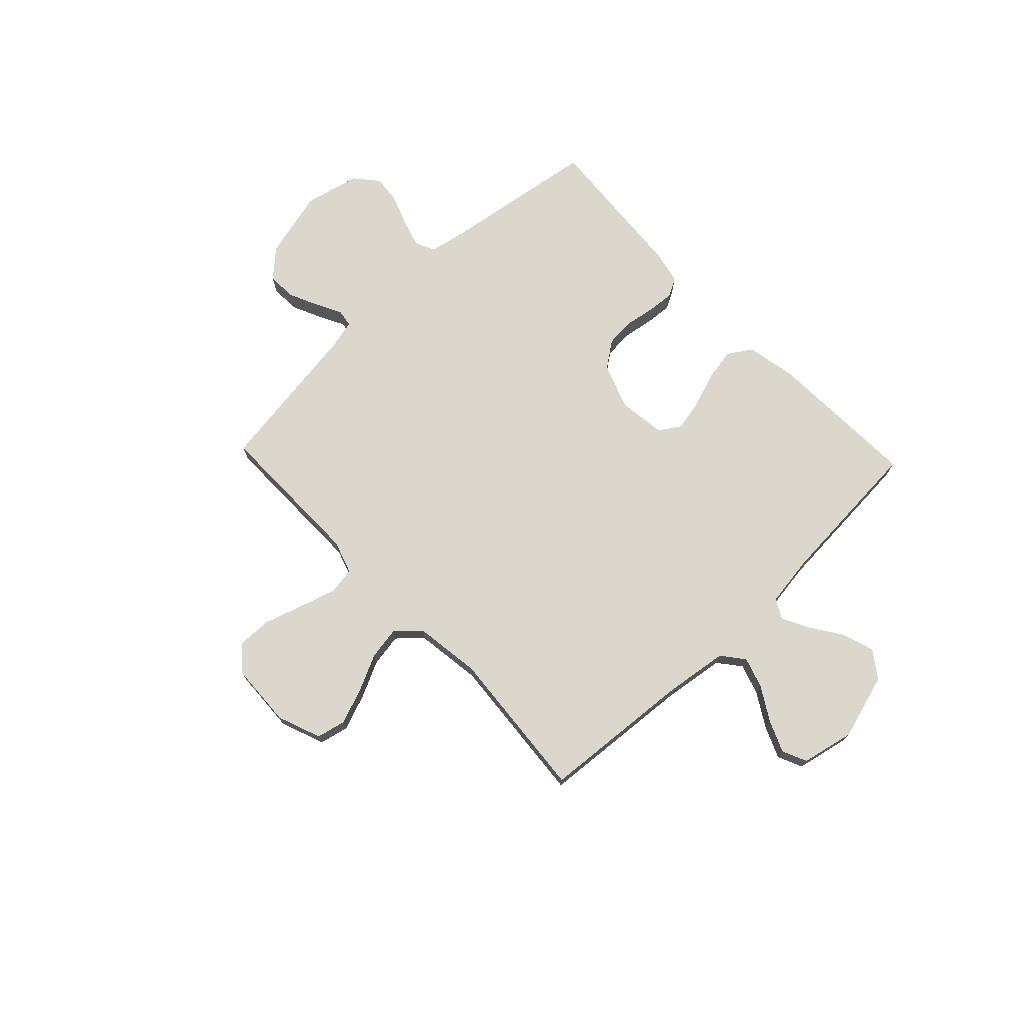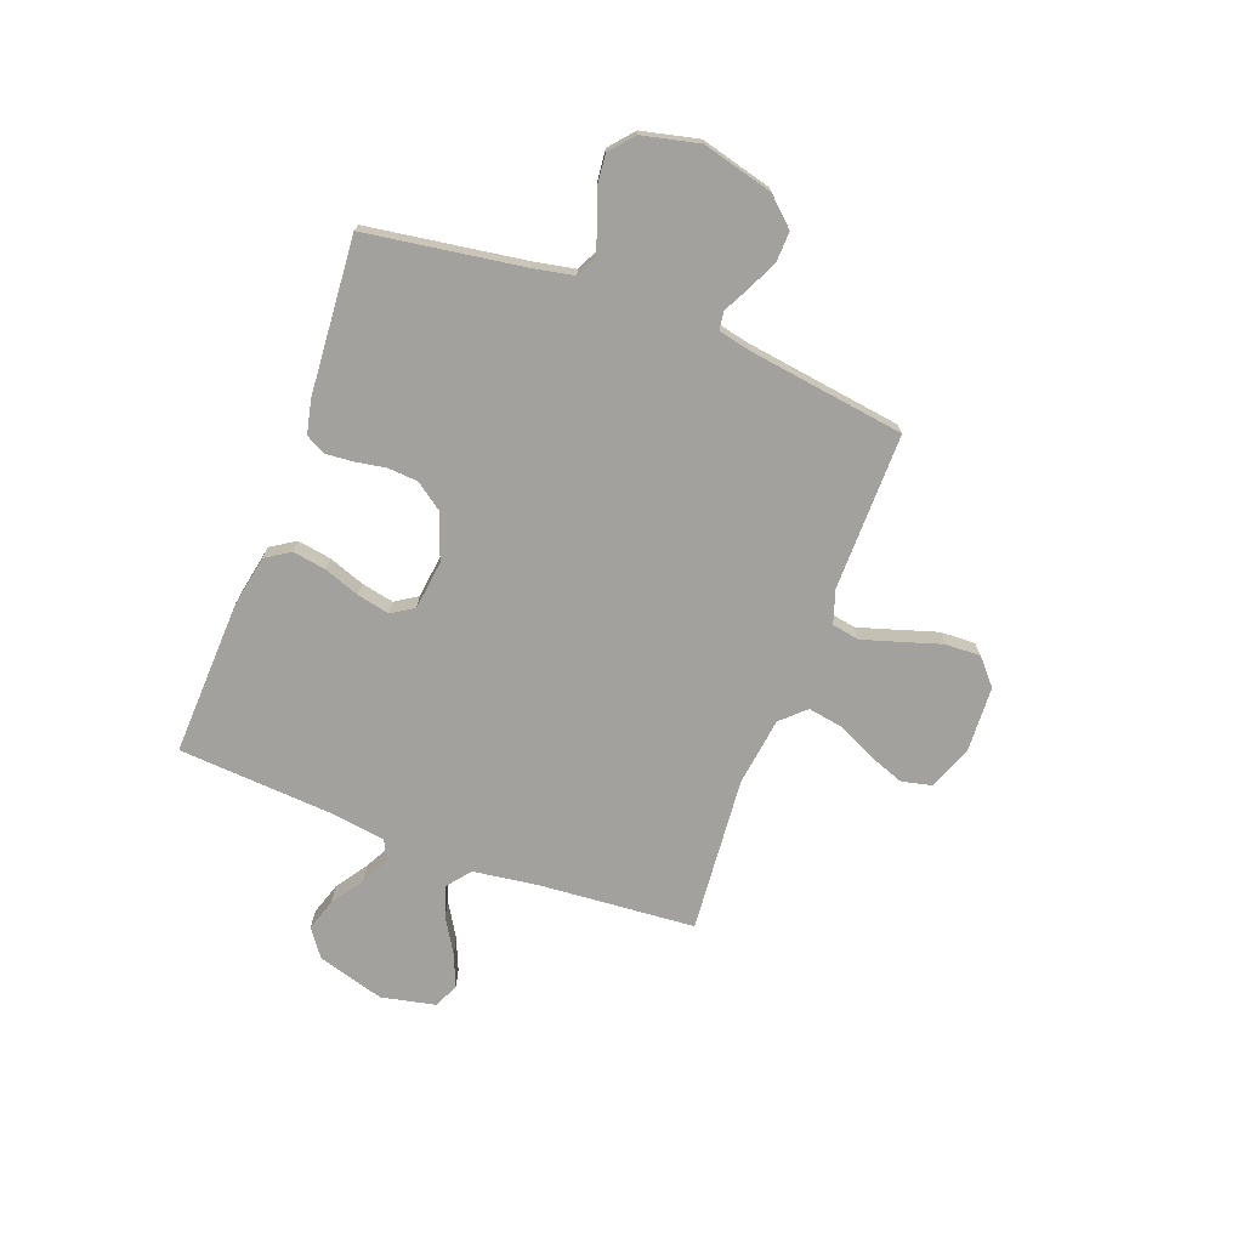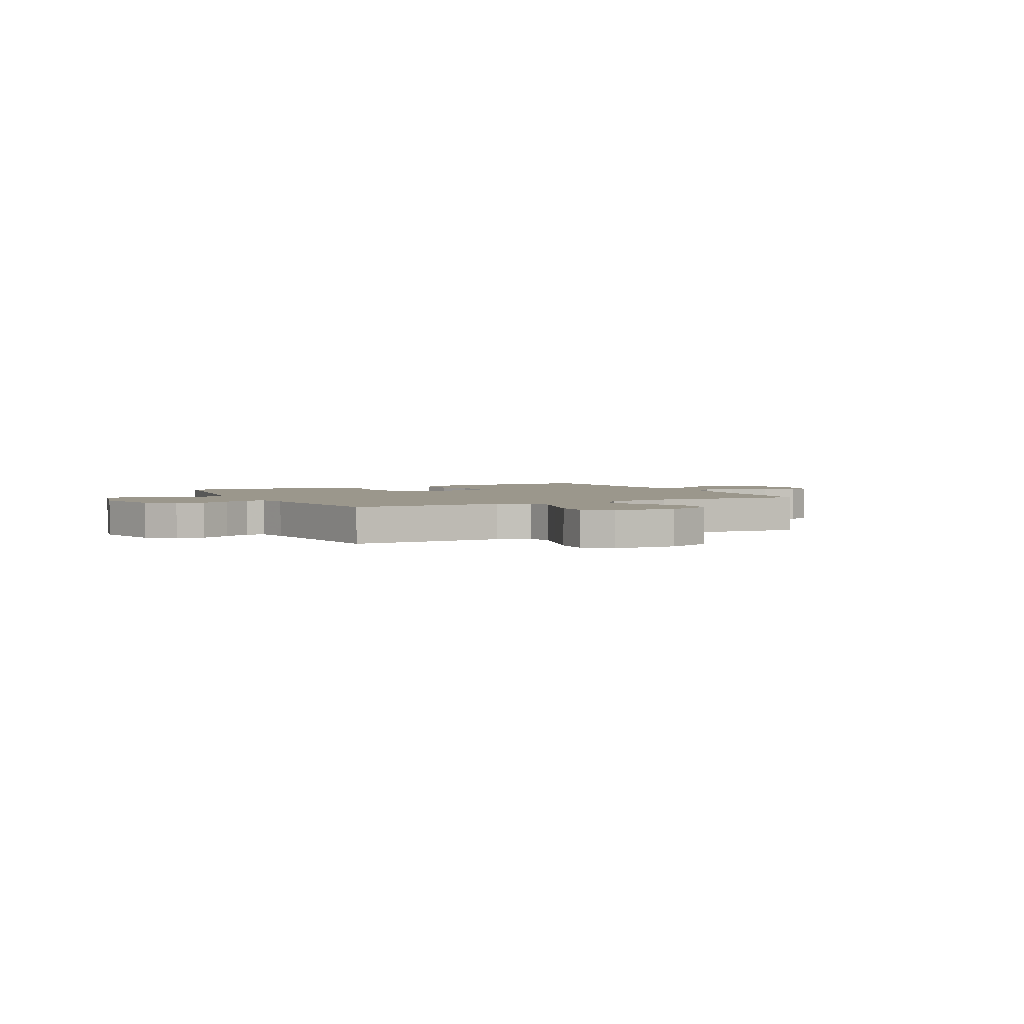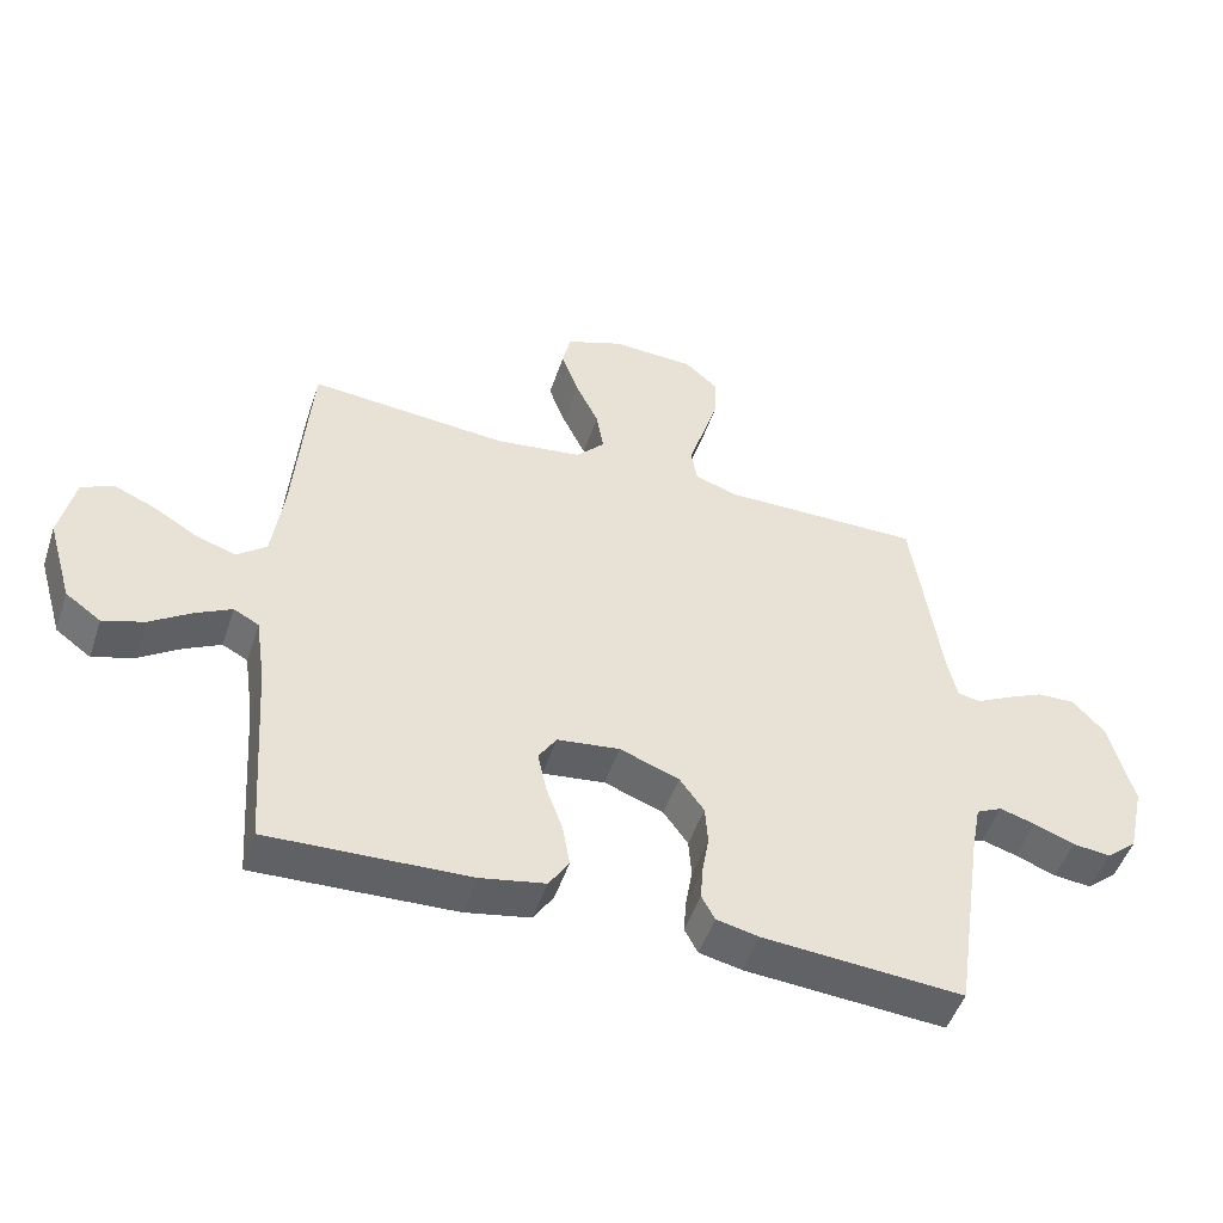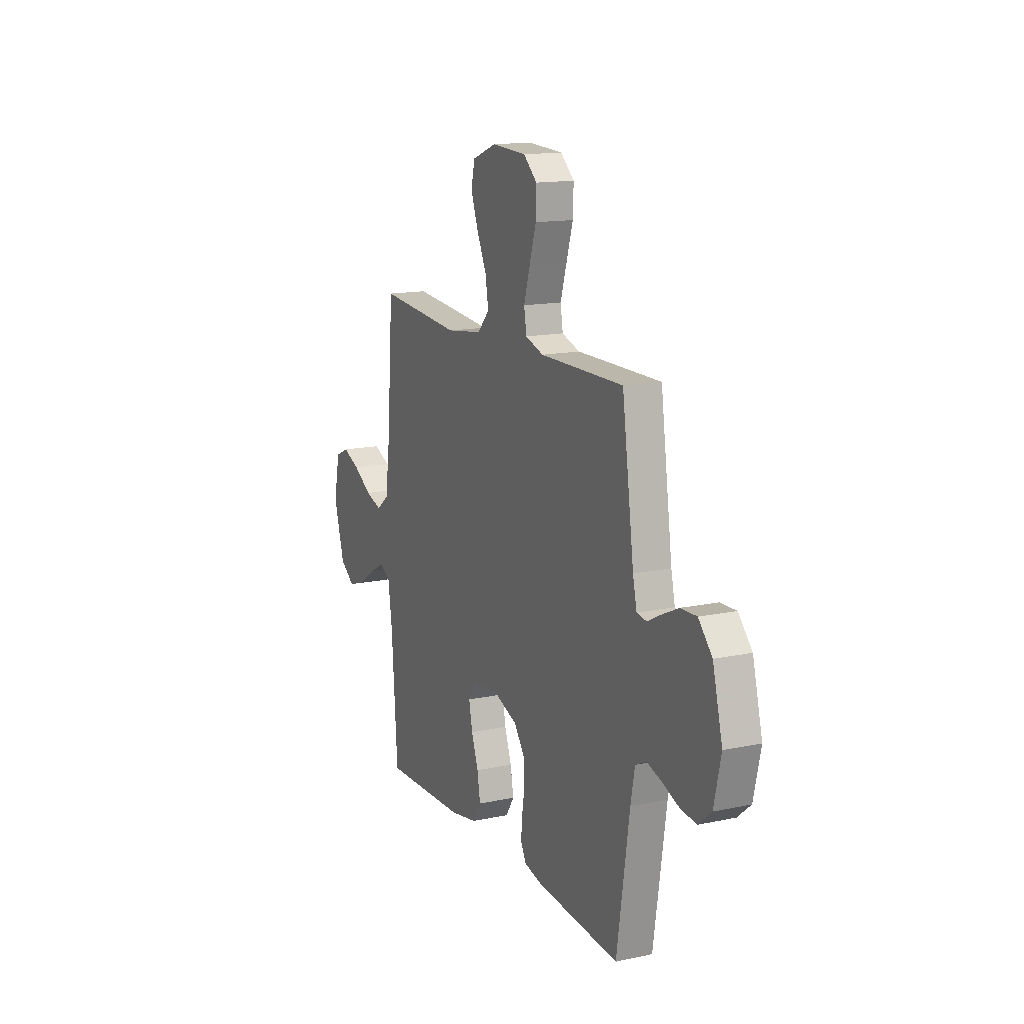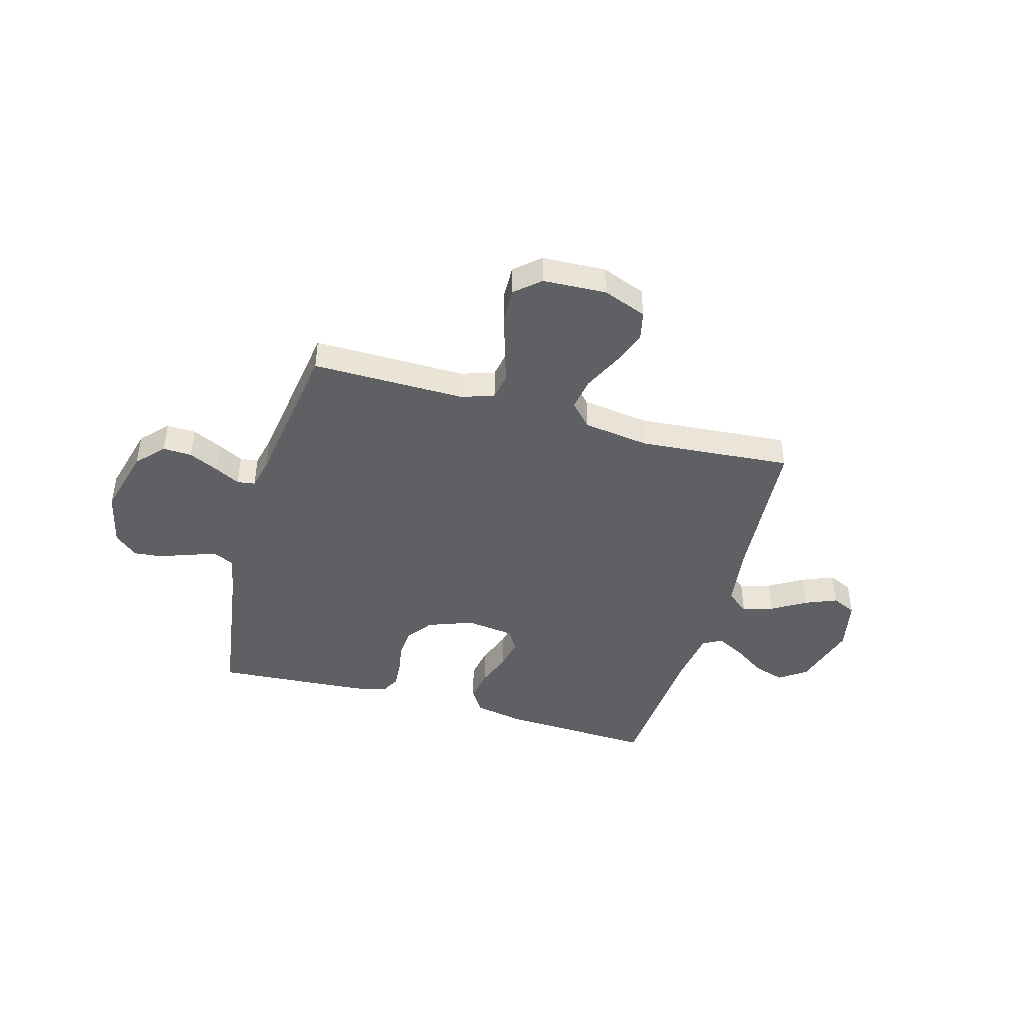
<metadata>
{"format":"obj","ext":"obj","renderer":"f3d","projection":"perspective","resolution":1024,"background":"white","views":[{"elev":73.1,"azim":46.5,"up":"+Y"},{"elev":-72.0,"azim":-110.5,"up":"+Y"},{"elev":2.8,"azim":-27.0,"up":"+Y"},{"elev":-49.6,"azim":161.7,"up":"+Z"},{"elev":14.7,"azim":-114.6,"up":"+Z"},{"elev":-44.0,"azim":-15.8,"up":"+Y"}]}
</metadata>
<code>
v 0.5 0.07 0.5
v 0.523 0.07 0.2
v 0.54 0.07 0.076
v 0.584 0.07 0.041
v 0.644 0.07 0.06
v 0.711 0.07 0.1
v 0.773 0.07 0.126
v 0.821 0.07 0.104
v 0.843 0.07 0
v 0.805 0.07 -0.129
v 0.752 0.07 -0.167
v 0.69 0.07 -0.147
v 0.628 0.07 -0.105
v 0.574 0.07 -0.077
v 0.536 0.07 -0.097
v 0.521 0.07 -0.2
v 0.5 0.07 -0.5
v 0.2 0.07 -0.488
v 0.102 0.07 -0.469
v 0.072 0.07 -0.422
v 0.083 0.07 -0.358
v 0.108 0.07 -0.289
v 0.121 0.07 -0.227
v 0.094 0.07 -0.185
v 0 0.07 -0.173
v -0.089 0.07 -0.206
v -0.126 0.07 -0.257
v -0.13 0.07 -0.315
v -0.12 0.07 -0.375
v -0.116 0.07 -0.427
v -0.136 0.07 -0.464
v -0.2 0.07 -0.478
v -0.5 0.07 -0.5
v -0.545 0.07 -0.2
v -0.56 0.07 -0.122
v -0.599 0.07 -0.103
v -0.653 0.07 -0.119
v -0.713 0.07 -0.142
v -0.77 0.07 -0.148
v -0.816 0.07 -0.109
v -0.841 0.07 0
v -0.806 0.07 0.135
v -0.757 0.07 0.188
v -0.7 0.07 0.186
v -0.642 0.07 0.159
v -0.592 0.07 0.133
v -0.557 0.07 0.138
v -0.543 0.07 0.2
v -0.5 0.07 0.5
v -0.2 0.07 0.498
v -0.135 0.07 0.519
v -0.126 0.07 0.572
v -0.148 0.07 0.644
v -0.172 0.07 0.721
v -0.174 0.07 0.788
v -0.125 0.07 0.831
v 0 0.07 0.837
v 0.086 0.07 0.804
v 0.099 0.07 0.747
v 0.073 0.07 0.677
v 0.038 0.07 0.604
v 0.027 0.07 0.539
v 0.07 0.07 0.493
v 0.2 0.07 0.475
v 0.5 0 0.5
v 0.523 0 0.2
v 0.54 0 0.076
v 0.584 0 0.041
v 0.644 0 0.06
v 0.711 0 0.1
v 0.773 0 0.126
v 0.821 0 0.104
v 0.843 0 0
v 0.805 0 -0.129
v 0.752 0 -0.167
v 0.69 0 -0.147
v 0.628 0 -0.105
v 0.574 0 -0.077
v 0.536 0 -0.097
v 0.521 0 -0.2
v 0.5 0 -0.5
v 0.2 0 -0.488
v 0.102 0 -0.469
v 0.072 0 -0.422
v 0.083 0 -0.358
v 0.108 0 -0.289
v 0.121 0 -0.227
v 0.094 0 -0.185
v 0 0 -0.173
v -0.089 0 -0.206
v -0.126 0 -0.257
v -0.13 0 -0.315
v -0.12 0 -0.375
v -0.116 0 -0.427
v -0.136 0 -0.464
v -0.2 0 -0.478
v -0.5 0 -0.5
v -0.545 0 -0.2
v -0.56 0 -0.122
v -0.599 0 -0.103
v -0.653 0 -0.119
v -0.713 0 -0.142
v -0.77 0 -0.148
v -0.816 0 -0.109
v -0.841 0 0
v -0.806 0 0.135
v -0.757 0 0.188
v -0.7 0 0.186
v -0.642 0 0.159
v -0.592 0 0.133
v -0.557 0 0.138
v -0.543 0 0.2
v -0.5 0 0.5
v -0.2 0 0.498
v -0.135 0 0.519
v -0.126 0 0.572
v -0.148 0 0.644
v -0.172 0 0.721
v -0.174 0 0.788
v -0.125 0 0.831
v 0 0 0.837
v 0.086 0 0.804
v 0.099 0 0.747
v 0.073 0 0.677
v 0.038 0 0.604
v 0.027 0 0.539
v 0.07 0 0.493
v 0.2 0 0.475
f 58 59 60 61
f 56 57 58 61
f 56 61 62
f 53 54 55 56
f 52 53 56 62
f 51 52 62 63
f 48 49 50
f 47 48 50 51
f 43 44 45 46
f 41 42 43 46
f 41 46 47
f 40 41 47
f 37 38 39 40
f 36 37 40 47
f 35 36 47 51
f 31 32 33 34
f 28 29 30 31
f 28 31 34 35
f 19 20 21 22
f 19 22 23
f 16 17 18 19
f 15 16 19 23
f 14 15 23 24
f 10 11 12 13
f 10 13 14
f 9 10 14
f 5 6 7 8
f 4 5 8 9
f 64 1 2
f 64 2 3
f 63 64 3
f 51 63 3
f 27 28 35 51
f 26 27 51
f 25 26 51 3
f 24 25 3 4
f 4 9 14 24
f 125 124 123 122
f 125 122 121 120
f 126 125 120
f 120 119 118 117
f 126 120 117 116
f 127 126 116 115
f 114 113 112
f 115 114 112 111
f 110 109 108 107
f 110 107 106 105
f 111 110 105
f 111 105 104
f 104 103 102 101
f 111 104 101 100
f 115 111 100 99
f 98 97 96 95
f 95 94 93 92
f 99 98 95 92
f 86 85 84 83
f 87 86 83
f 83 82 81 80
f 87 83 80 79
f 88 87 79 78
f 77 76 75 74
f 78 77 74
f 78 74 73
f 72 71 70 69
f 73 72 69 68
f 66 65 128
f 67 66 128
f 67 128 127
f 67 127 115
f 115 99 92 91
f 115 91 90
f 67 115 90 89
f 68 67 89 88
f 88 78 73 68
f 1 65 66 2
f 2 66 67 3
f 3 67 68 4
f 4 68 69 5
f 5 69 70 6
f 6 70 71 7
f 7 71 72 8
f 8 72 73 9
f 9 73 74 10
f 10 74 75 11
f 11 75 76 12
f 12 76 77 13
f 13 77 78 14
f 14 78 79 15
f 15 79 80 16
f 16 80 81 17
f 17 81 82 18
f 18 82 83 19
f 19 83 84 20
f 20 84 85 21
f 21 85 86 22
f 22 86 87 23
f 23 87 88 24
f 24 88 89 25
f 25 89 90 26
f 26 90 91 27
f 27 91 92 28
f 28 92 93 29
f 29 93 94 30
f 30 94 95 31
f 31 95 96 32
f 32 96 97 33
f 33 97 98 34
f 34 98 99 35
f 35 99 100 36
f 36 100 101 37
f 37 101 102 38
f 38 102 103 39
f 39 103 104 40
f 40 104 105 41
f 41 105 106 42
f 42 106 107 43
f 43 107 108 44
f 44 108 109 45
f 45 109 110 46
f 46 110 111 47
f 47 111 112 48
f 48 112 113 49
f 49 113 114 50
f 50 114 115 51
f 51 115 116 52
f 52 116 117 53
f 53 117 118 54
f 54 118 119 55
f 55 119 120 56
f 56 120 121 57
f 57 121 122 58
f 58 122 123 59
f 59 123 124 60
f 60 124 125 61
f 61 125 126 62
f 62 126 127 63
f 63 127 128 64
f 64 128 65 1

</code>
